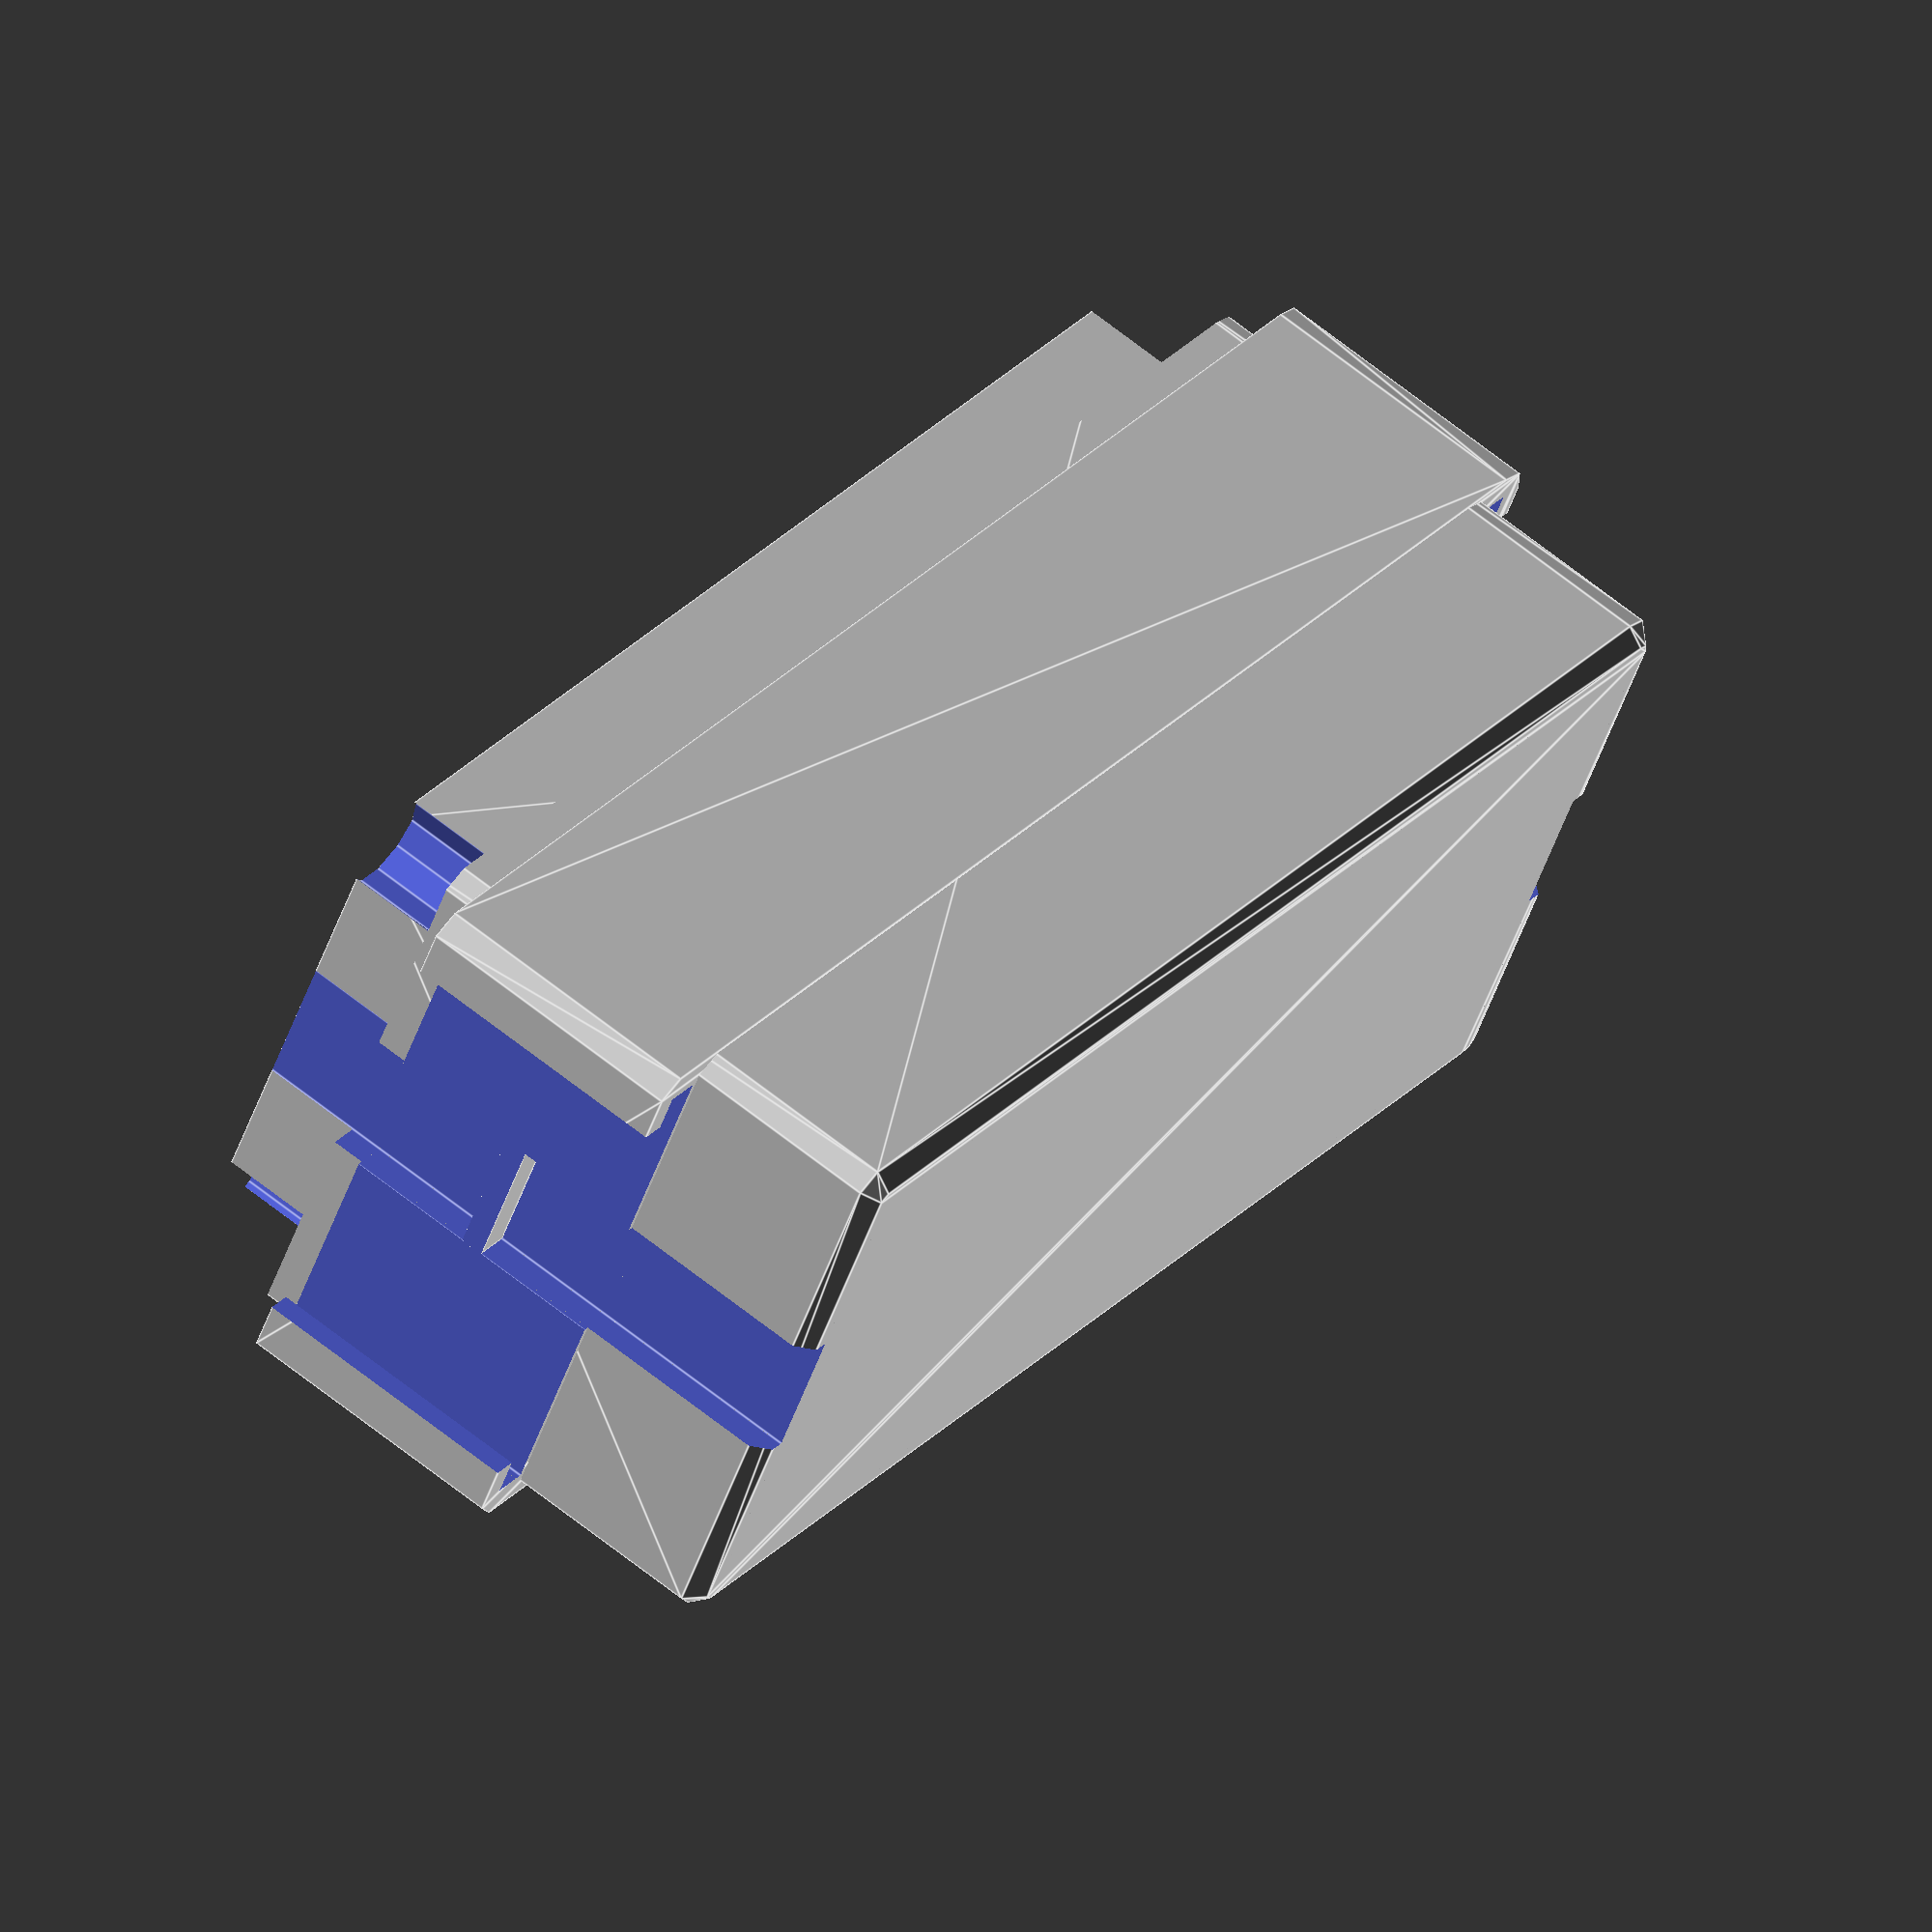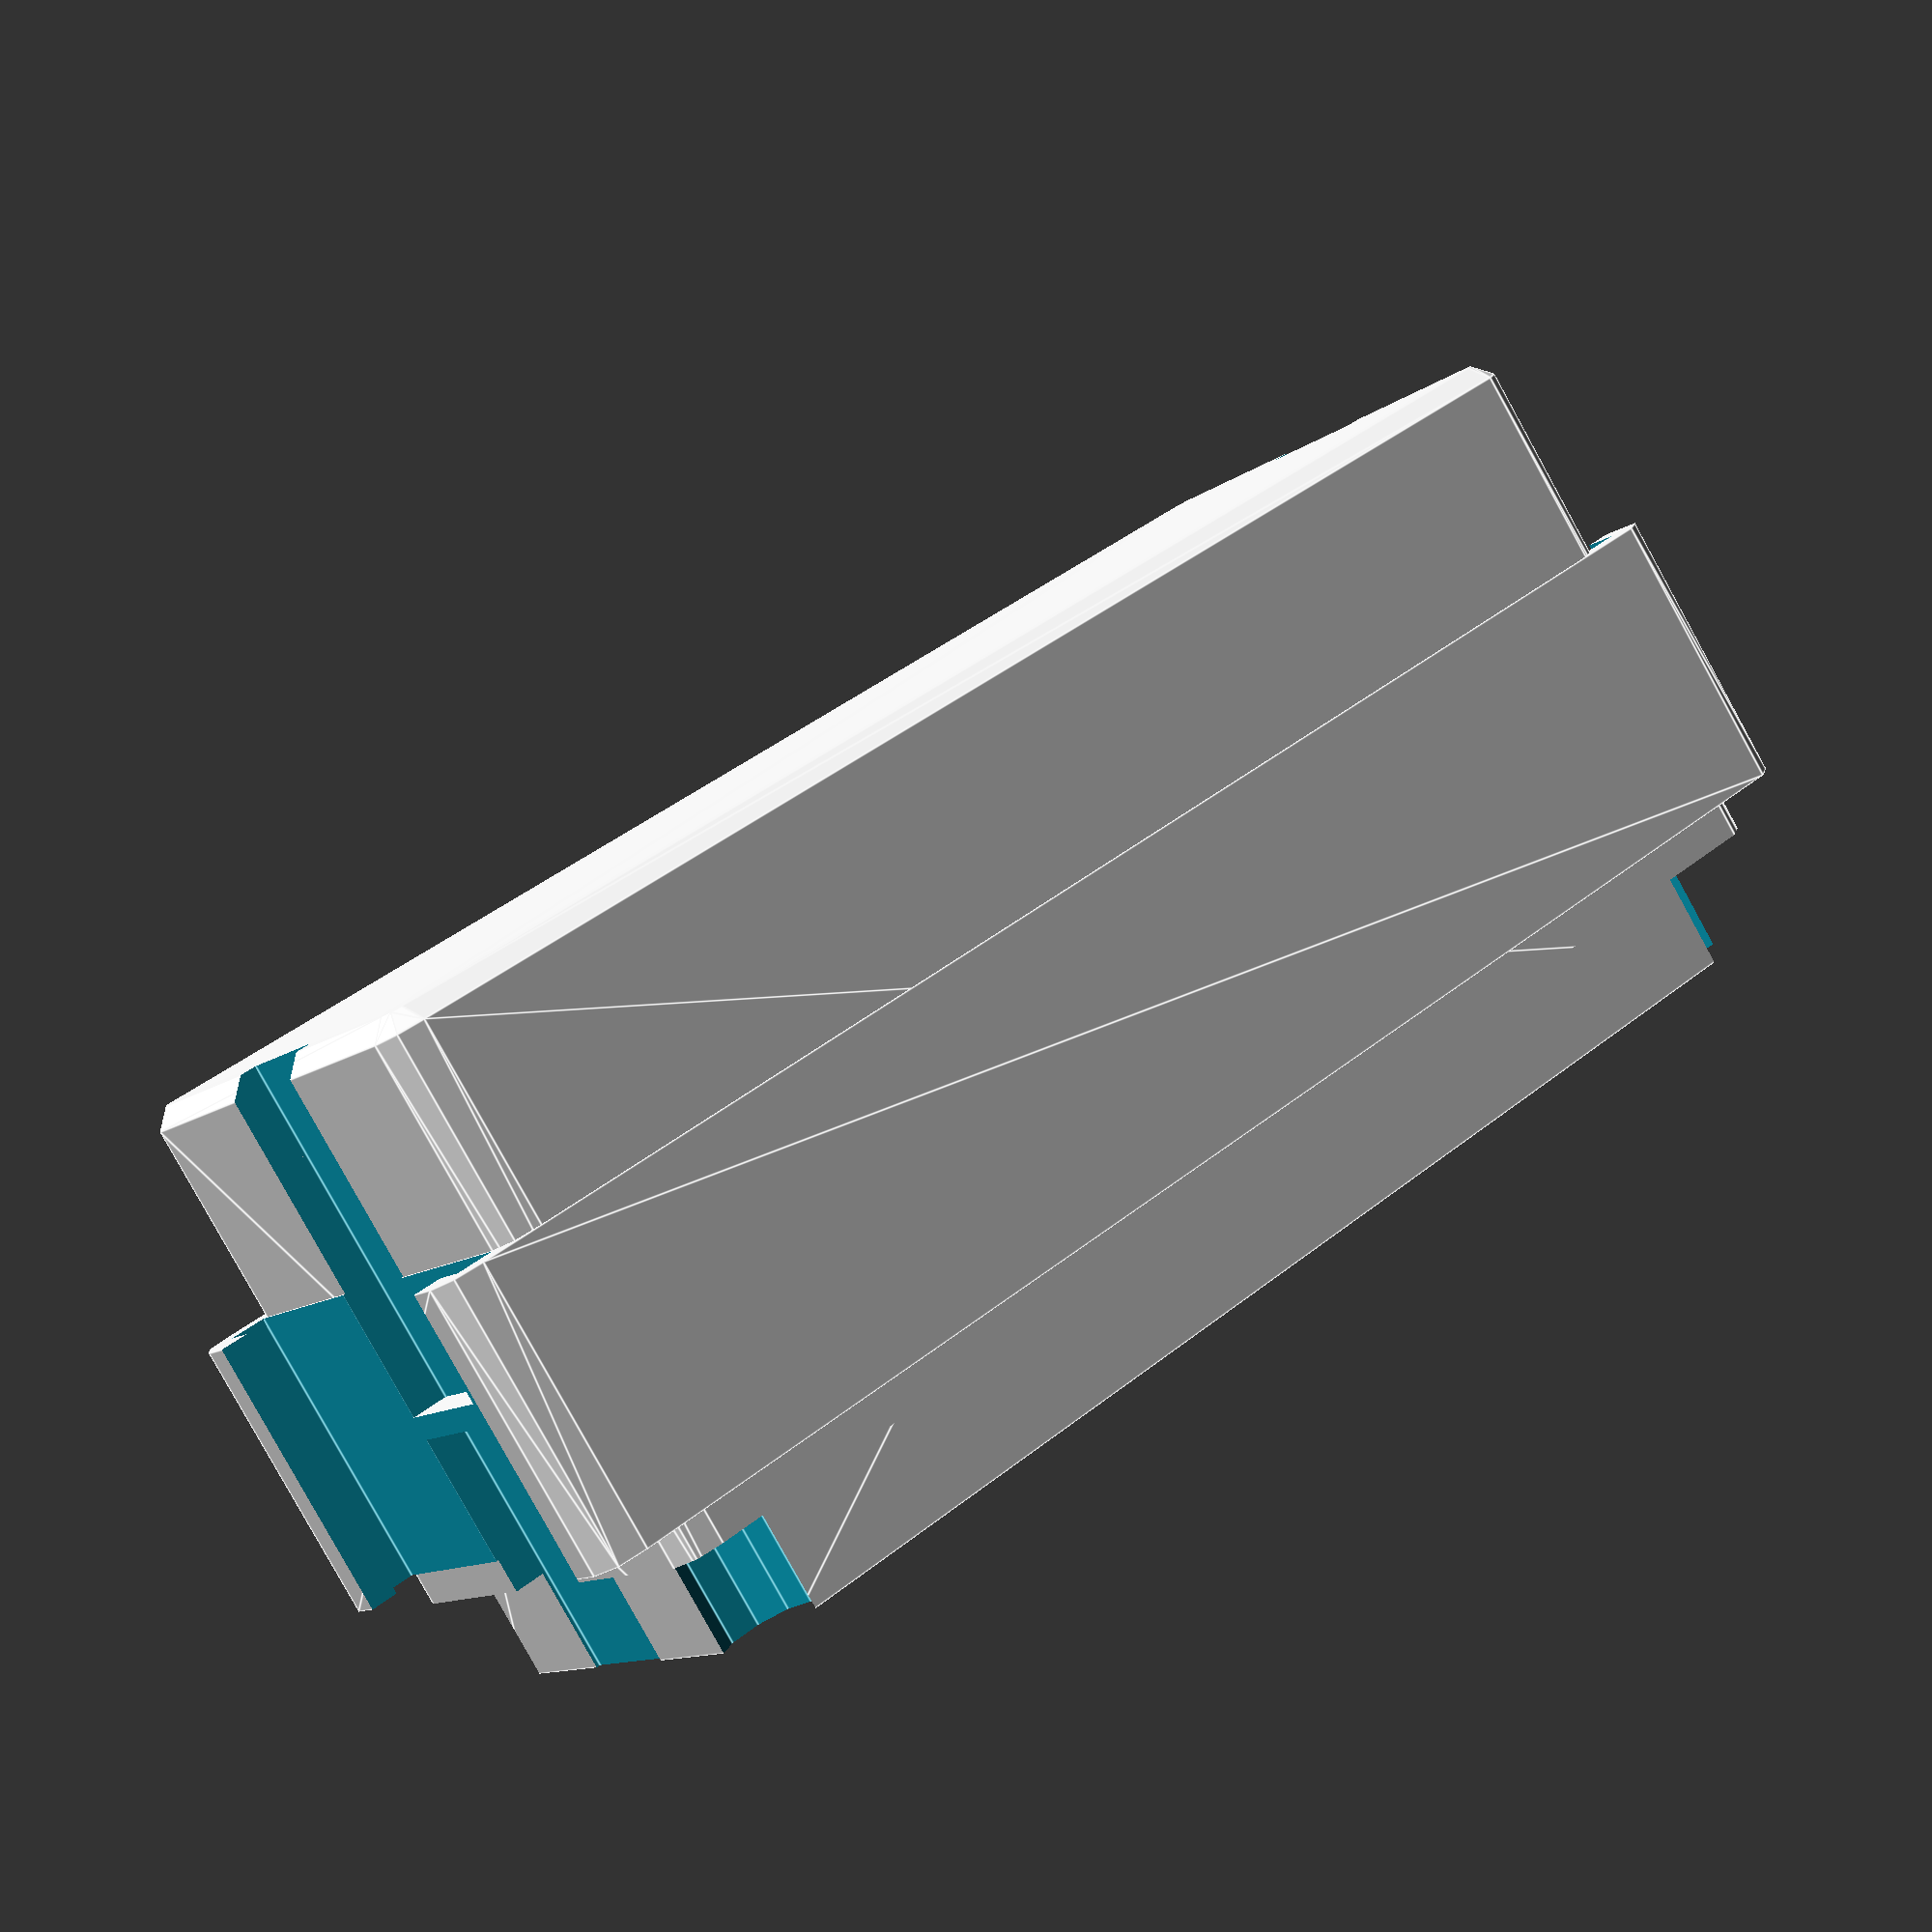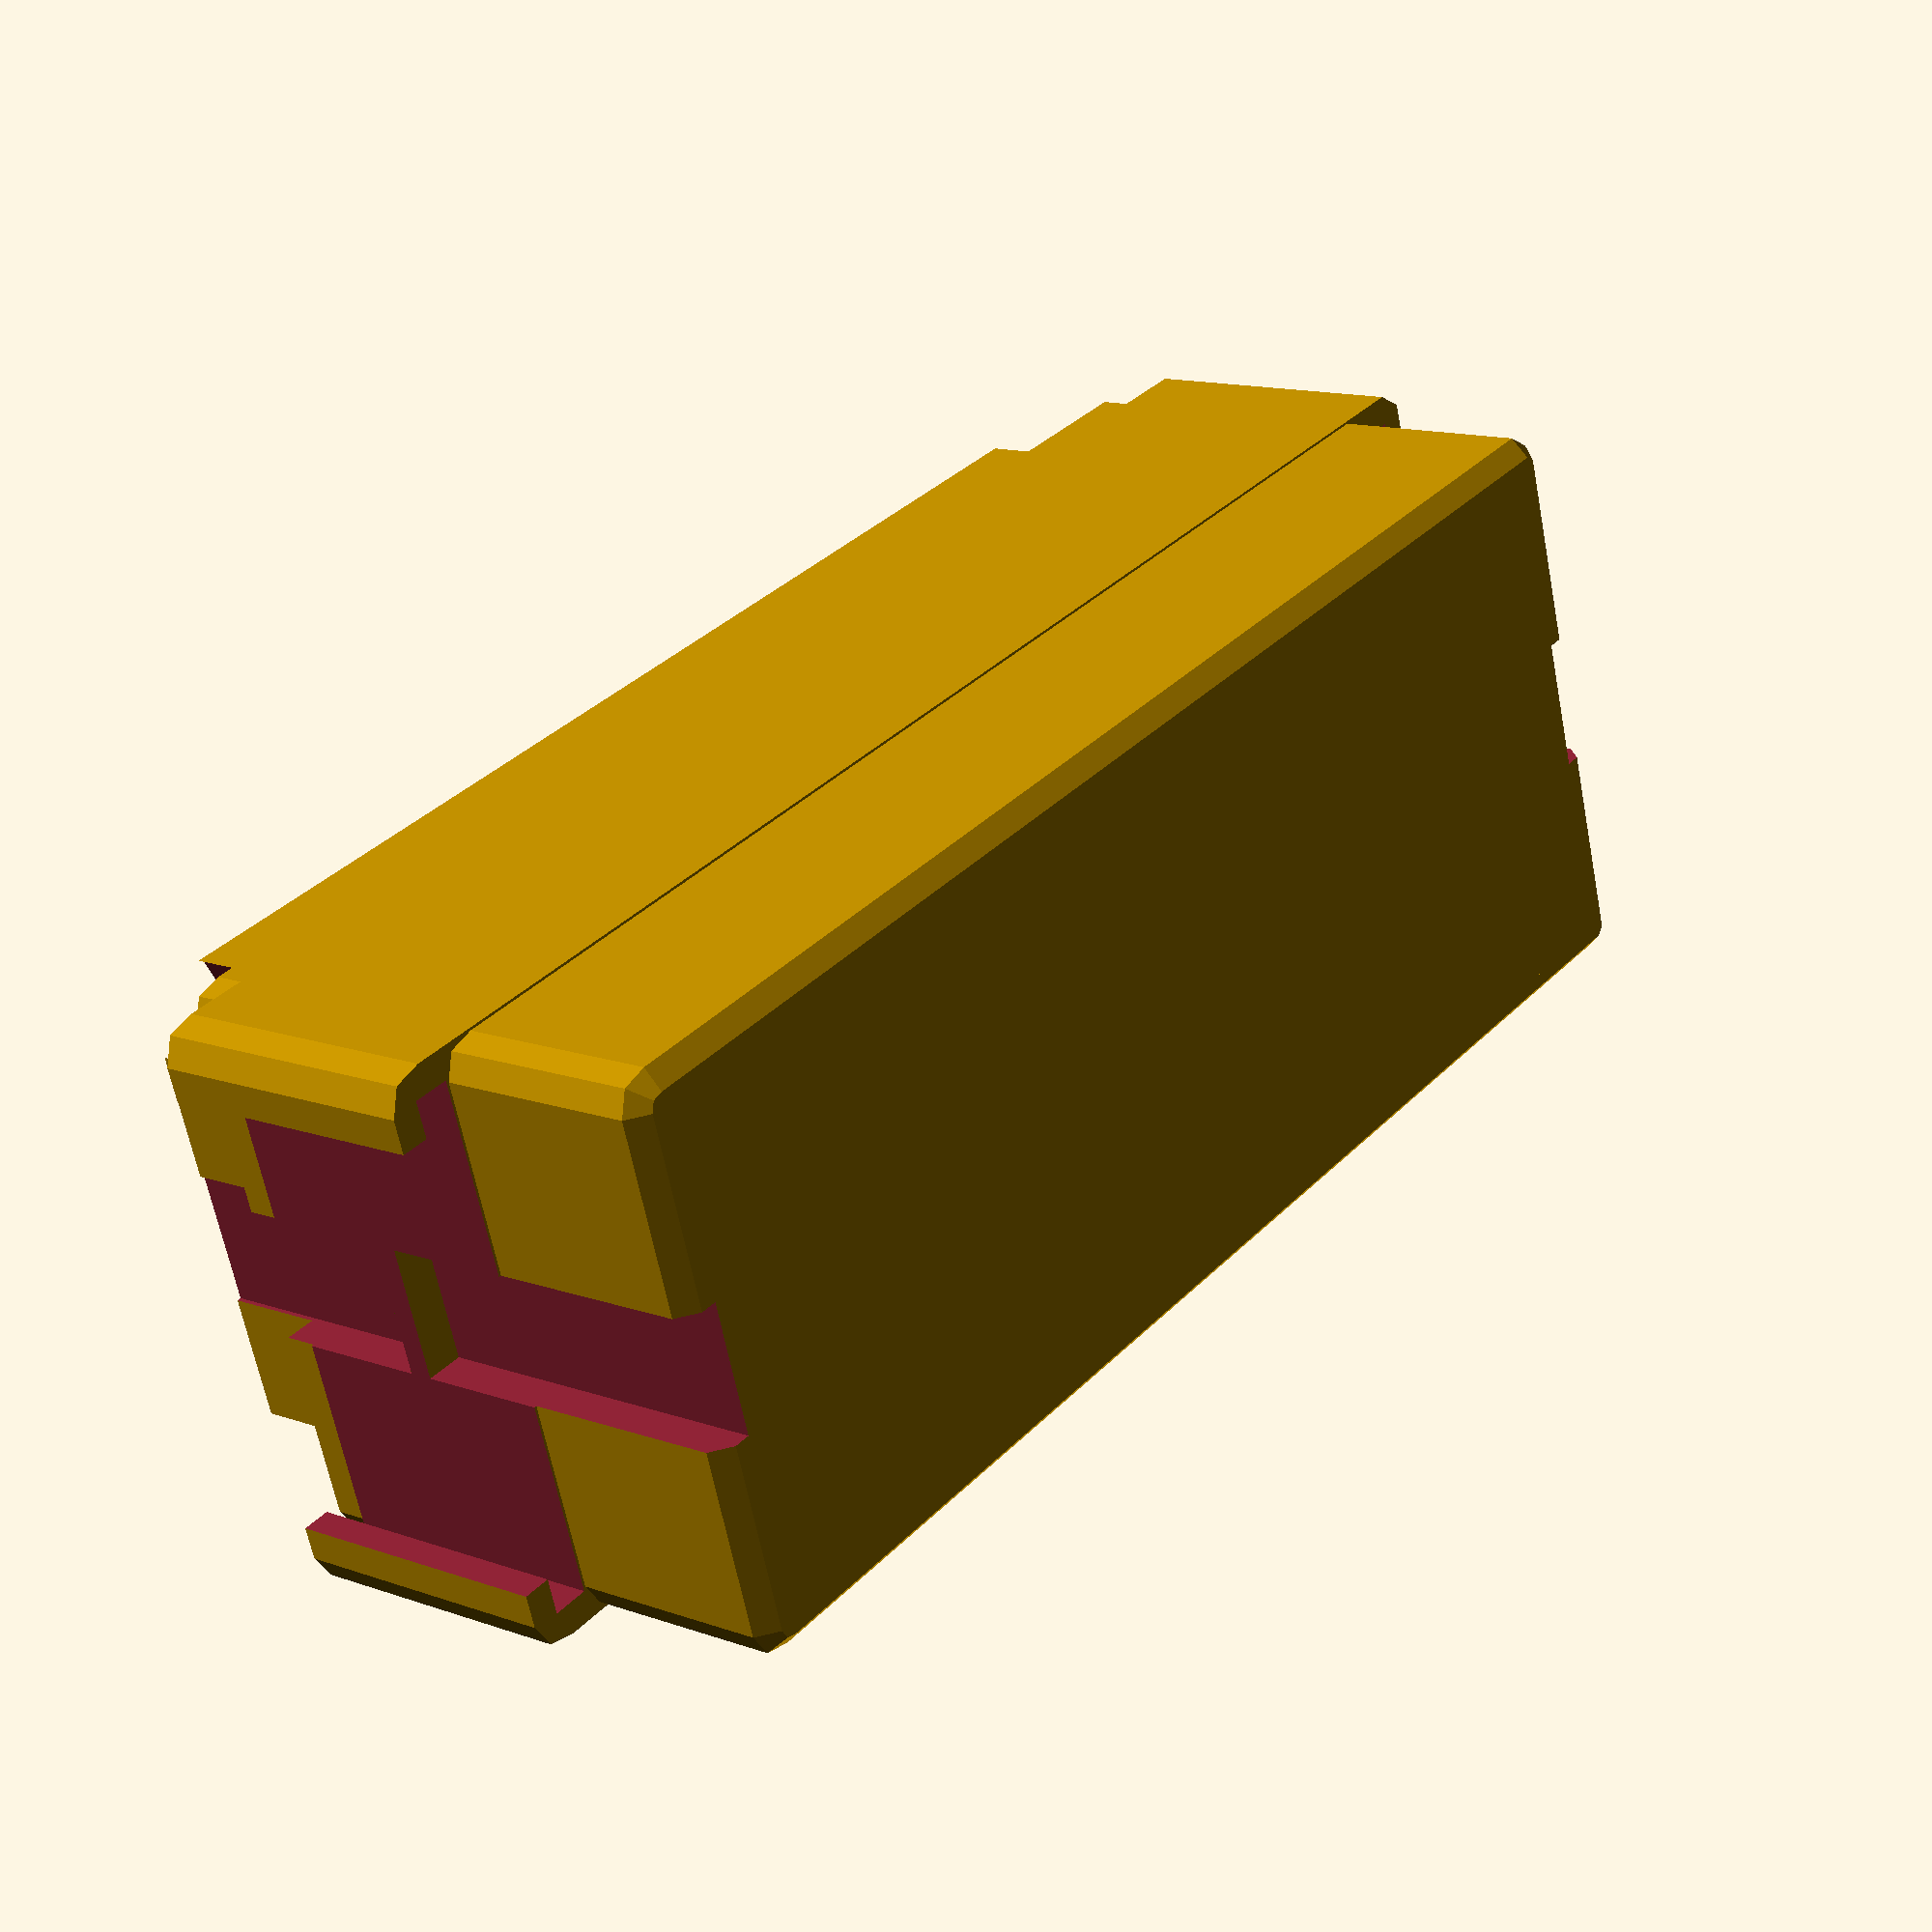
<openscad>
/*********************************************************************
 *                                                                   *
 *                     Auto-Electrical Modules                       *
 *                     =======================                       *
 *                                                                   *
 * Author: Steve Morgan                                              *
 * Project Source: https://github.com/smorgo/Auto-Electrical-Modules *
 *                                                                   *
 * License: Creative Commons - Attribution - Non Commercial          *
 *                                                                   *
 * 3D printable designs for a suite of modular components to create  *
 * auto-electrical installations.                                    *
 *                                                                   *
 * The printable components in this project are intended to be       *
 * compatible with the MTA Modular Fuse Holder System                *
* (http://www.mta.it/en/frames-modules). The MTA Modular Fuse Holder *
* System is available in the UK from such vendors as 12VoltPlanet    *
* and Polevolt.                                                      *
*                                                                    *
* For more detailed information, see the GitHub project (link above).*
*                                                                    *
**********************************************************************

// Quality setting. You might want to temporarily reduce this for testing
$fn = 30; 

/* This file can be used to generate a number of different components.
 * Set the switches to true or false to control which are generated 
 * and which are not. I recommend that, for generating an STL, you
 * only have one set to true at a time, as they aren't guaranteed
 * to lie in the same vertical plane, making printing difficult,
 * if not impossible. */
 
 /* [Select Demo mode or Printable Parts] */
 // Set to true to see an 'assembly' of parts
demo = 0; // [0:false, 1:true]

/* [Parts to Generate] */
// Set to true to generate an enclosure lid
make_lid = 0; // [0:false, 1:true]             
// Set to true to generate an enclosure (without the lid)
make_body = 1; // [0:false, 1:true]
// Set to true to generate a mounting bracket (set number_of_ways, too)
make_mount = 0; // [0:false, 1:true]           
// Number of 'modules' wide to make the mounting bracket (when make_mount=true)
number_of_ways = 3;           
// Set to true to generate a locking piece for the mounting brackets
make_lock = 0; // [0:false, 1:true]            
// Set to true to generate a spacer that fits under an MTA 2-way bracket to allow surface mounting. Note that brackets made using make_mount=true don't need this spacer
make_standoff = 0; // [0:false, 1:true]
// Set to true to generate a PCB holder. Note that this is specific to my application. You'll want to modify the pcb_insert() module to make your own
make_insert = 0; // [0:false, 1:true]
// Puts a row of four holes in an enclosure. Specific to my application
include_wire_holes = 0; // [0:false, 1:true]

// Some commonly used settings
// Sets the overall height of the enclosure (when make_body=true)
module_height = 40;           
// How much space to allow under the enclosure (with the generated brackets. Adjust for the MTA ones)
module_under_clearance = 2;   
// Depth of the enclosure lid (when make_body=true or make_lid=true)
lid_depth = 9;                
// Overall height of the standoff (when make_standoff=true). Add 2mm to the amount you want to raise the MTA bracket
standoff_height = 12;         

/*===============================================================*/

/*************************************************************
 *                                                           *
 * Some useful notes                                         *
 *                                                           *
 * The enclosure and lid are designed to use M2 countersunk  *
 * machine screws for fixing and M2 heat inserts in the body *
 * of the enclosure, inserted with a hot soldering iron.     *
 * If you want to do something different, you may need to    *
 * change some of the screw-related settings.                *
 *                                                           *
 *************************************************************/
body_screw_diameter = 2.6; // Hole in the enclosure for the heat insert. This should probably be a bit bigger, but it's worked for me.
lid_screw_diameter = 2.2; // Allow a little clearance.
lid_screw_head_diameter = 3.6;
lid_screw_head_depth = 2;
lid_screw_recess = 0.5;

/* You probably don't need to change these settings, as they're tested for compatibility with
 * the MTA modular system. */
/* [Hidden] */
module_width = 34.9;
module_inner_length = 84.1;
module_outer_length = 91.9;
module_radius = 2;
slide_depth = 16.8;
slide_notch_thickness = 2.2;
slide_notch_wall_width = 1.8;
slide_radius = 2;
slide_width = 4;
lock_channel_width = 8;
lock_height = 8.4; // relative to slide
lock_thickness = 1.4;
lock_depth = 2.2;
lid_clearance = 1;
lid_wall_thickness = 2;
lid_inner_radius = 2;
internal_width = 30;
internal_length = 78;
mount_width = 39.6;
mount_height = 32;
mount_length = 10;
mount_radius = 3;
mount_wall_thickness = 2;
mount_clip_body_width = 24.4;
mount_clip_body_thickness = 2.1;
mount_clip_front_width = 30.8;
mount_clip_front_thickness = 1.6;
mount_slot_width = 10.4;
fixing_outer_diameter = 10;
fixing_inner_diameter = 4;
fixing_depth = 4;

module_z_offset = (mount_height - module_height)/-2 + (slide_depth - mount_height)/2 + module_under_clearance;
lid_z_offset = (module_z_offset + module_height/2 - lid_depth);

if(demo) {
    demo(2);
} else {
    main();
}

module demo(num=3) {
    make_boxes(num);
    make_mounts(num);
    make_locks(num);
    make_standoffs();
    translate([0,(num-1) * (mount_width - mount_wall_thickness),0]) {
        rotate([0,0,180]) {
            make_mounts(num);
            make_locks(num);
        }
        translate([0,0,-10]) {
            pcb_insert(true);
        }
    }
}

module main() {

    if(make_body) {
        body();
    }
    
    if(make_lid) {
        translate([0,80,0]) {
            difference() {
                lid();
                lid_screws();
            }
        }
    }

    if(make_mount) {
        translate([80,0,0]) {
            difference() {
                for(i=[0:number_of_ways -1]) {
                    translate([0,i * (mount_width - mount_wall_thickness),0]) {
                        mount();
                    }
                }
                if(number_of_ways > 1) {
                    for(i=[1:number_of_ways -1]) {
                        translate([-6,(i - 0.5) * (mount_width - mount_wall_thickness),0]) {
                            cube([4,mount_wall_thickness + 1,mount_height +1], center=true);
                        }
                    }
                }
            }
            mount_fixings();
        }
    }

    if(make_lock) {
        translate([-50,-100,0]) {
            rotate([90,0,0]) slide_lock();
        }
    }
    
    if(make_insert) {
        translate([20,-50,-20]) {
            pcb_insert();
        }
    }
    
    if(make_standoff) {
        translate([120,0,0]) {
            standoff();
        }
    }
}

/************************************************
 *                                              *
 * The implementations. In general, don't mess  *
 * with these (with the exception of pcb_insert *
 * and wire_holes, if you need to).             *
 *                                              *
 ************************************************/
module body() {

    difference() {
        union() {
            roundedcube([module_outer_length, module_width, slide_depth], center=true, radius=slide_radius, apply_to="z");
            translate([0,0,module_z_offset]) {
                roundedcube([module_inner_length, module_width, module_height], center=true, radius=module_radius);
            }
        }
        slots();
        locks();
        translate([0,0,module_height/2 + module_z_offset]) rotate([180,0,0]) lid(depth = lid_depth-lid_clearance,clearance = 0.2);
        translate([0,0,lid_wall_thickness + module_z_offset]) {
            cube([internal_length, internal_width - 10, module_height], center=true);
            cube([internal_length - 10, internal_width, module_height], center=true);
        }
        body_screws();
        if(include_wire_holes) {
            wire_holes();
        }
    }
}

module body_screw() {
    translate([module_inner_length/2 - 4, module_width/2 - 4,(lid_depth+lid_clearance)/2+module_z_offset]) {
        cylinder(h = module_height, d = body_screw_diameter, center=true);
    }
}

module body_screws() {
    body_screw();
    rotate([0,0,180]) body_screw();
    mirror([1,0,0]) body_screw();
    mirror([1,0,0]) rotate([0,0,180]) body_screw();
}

module lid(depth = lid_depth, clearance = 0) {
    
    mirror([0,0,1]) {
        translate([0,0,-module_height/2]) {
            difference() {
                translate([0,0,clearance/2]) {
                    roundedcube([module_inner_length + clearance, module_width + clearance, module_height + clearance], center=true, radius=slide_radius);
                }
                translate([0,0,-depth]) {
                    cube([module_inner_length+1, module_width+1, module_height], center=true);
                }
                translate([0,0,-lid_wall_thickness]) {
                    roundedcube([module_inner_length - 2 * lid_wall_thickness, module_width - 2 * lid_wall_thickness, module_height], center=true, radius=lid_inner_radius, apply_to="z");
                }
            }
        }
        lid_posts(depth,clearance);
    }
}

module lid_post(depth,clearance) {
    translate([module_inner_length/2 - 4, module_width/2 - 4,-depth/2]) {
        cylinder(h = depth, d = 6 - clearance, center=true);
    }
}

module lid_posts(depth,clearance) {
    lid_post(depth,clearance);
    rotate([0,0,180]) lid_post(depth,clearance);
    mirror([1,0,0]) lid_post(depth,clearance);
    mirror([1,0,0]) rotate([0,0,180]) lid_post(depth,clearance);
}

module lid_screw() {
    translate([module_inner_length/2 - 4, module_width/2 - 4, -0.6]) {
        mirror([0,0,1]) {
            screw_countersunk(l = lid_depth+0.2,dh=lid_screw_head_diameter,lh=lid_screw_head_depth,ds=lid_screw_diameter,recess=lid_screw_recess);
        }
    }
}

module lid_screws() {
    lid_screw();
    rotate([0,0,180]) lid_screw();
    mirror([1,0,0]) lid_screw();
    mirror([1,0,0]) rotate([0,0,180]) lid_screw();
}

module lock() {
    translate([(module_inner_length - lock_depth)/2,0,0]) {
        difference() {
            translate([0,0,module_z_offset]) cube([lock_depth + 0.1,lock_channel_width, module_height+1], center=true);
            cube([lock_depth + 0.1, lock_channel_width + 0.1, lock_thickness], center=true);
        }
    }
}

module locks() {
    lock();
    rotate([0,0,180]) {
        lock();
    }
}

module make_box() {
    body();
    
    difference() {
        lid(depth = lid_depth-lid_clearance, clearance = 0.2);
        lid_screws();
    }
}

module make_boxes(num) {

    translate([0,0,(mount_height-slide_depth)/2]) {
        for(i=[0:num -1]) {
            translate([0,i * (mount_width - mount_wall_thickness),0]) {
                make_box();
            }
        }

        for(i=[0:num -1]) {
            translate([0,i * (mount_width - mount_wall_thickness),0]) {
                lid_offset = (i == num-1) ? 15:0;
                translate([0,0,lid_z_offset+lid_offset+lid_depth/2+3.2]) {
                    rotate([180,0,0]) {
                        difference() {
                            lid();
                            lid_screws();
                        }
                    }
                }
            }
        }
    }
}

module make_locks(num) {

    translate([module_inner_length/2,0,0]) {
        for(i=[0:num -1]) {
            translate([0,i * (mount_width - mount_wall_thickness),0]) {
                slide_lock();
            }
        }
    }
}

module make_mounts(num) {

    translate([module_inner_length/2 + 1,0,0]) {
        difference() {
            union() {
                for(i=[0:num -1]) {
                    translate([0,i * (mount_width - mount_wall_thickness),0]) {
                        mount();
                    }
                }   
                mount_fixings(num);
            }
        
            if(number_of_ways > 1) {
                for(i=[1:num -1]) {
                    translate([-6,(i - 0.5) * (mount_width - mount_wall_thickness),0]) {
                        cube([4,mount_wall_thickness + 1,mount_height +1], center=true);
                    }
                }
            }
        }
    }
}
    
module make_standoffs() {
    translate([0,-60,-10]) {
        rotate([0,0,90]) standoff(2);
        translate([-20,0,0]) rotate([0,0,-90]) standoff(2);
    }
}

module mount() {
    
    difference() {
        union() {
            difference() {
                roundedcube([mount_length, mount_width, mount_height], center=true, radius=mount_radius, apply_to="z");
                translate([-mount_wall_thickness,0,mount_height-slide_depth]) {
                    roundedcube([mount_length, mount_width - 2 * mount_wall_thickness, mount_height+1], center=true, radius=slide_radius, apply_to="z");
                }
                translate([-mount_wall_thickness-mount_clip_body_thickness-mount_clip_front_thickness,0,0]) {
                    cube([mount_length, mount_width - 2 * mount_wall_thickness, mount_height+1], center=true);
                }
            }

            translate([(mount_length-mount_clip_body_thickness)/2-mount_wall_thickness,0,0]) {
                cube([mount_clip_body_thickness + 0.6,mount_clip_body_width,mount_height], center=true);
                translate([-mount_clip_body_thickness,0,0]) {
                    cube([mount_clip_front_thickness,mount_clip_front_width,mount_height], center=true);
                }
            }
        }
        
        slide_lock(0.4);

        translate([mount_length/2-mount_wall_thickness-2,0,0]) {
            cube([2,6.4,mount_height - 4 * mount_wall_thickness], center=true);
        }

    }
}

module mount_fixing() {
    difference() {
        hull() {
            translate([4,0,5-mount_height/2]) {
                cube([0.5,20,10],center=true);
            }
            translate([12,0,(fixing_depth-mount_height)/2]) {
                cylinder(d = fixing_outer_diameter, h = fixing_depth, center=true);
            }
        }
        // `This cutout prevents the foot from overlapping the lock recess
        translate([4,0,-mount_height/2]) cube([4,6.4,4], center=true);
        translate([12,0,(fixing_depth-mount_height)/2]) {
            translate([0,0,fixing_depth+10]) {
                cylinder(d = fixing_outer_diameter, h = fixing_depth+20, center=true);
            }
                cylinder(d = fixing_inner_diameter, h = fixing_depth+0.1, center=true);
        }
    }
}

module mount_fixings(num = number_of_ways) {
    mount_fixing();
    if(num > 2) {
        offset = (num -1) * (mount_width - mount_wall_thickness);
        translate([0,offset,0]) {
            mount_fixing();
        }
    }
}

module pcb_insert(show_pcb = false) {
    clearance = 0.4;
    l = internal_length - clearance;
    w = internal_width - clearance;
    h = 2;
    pcb_l = 41.3;
    pcb_w = 19.3;
    pcb_h = 32.1;
    rla_l = 13.2;
    rla_w = 14.2;
    rla_h = 7;
    
    ox = 27.6;
    oy = 31.3;
    
    difference() {
        union() {
            cube([l, w - 10 - clearance, h], center=true);
            cube([l - 10, w, h], center=true);
        }
        cube([l - 6, w - 16 , h * 1.1], center=true);
        cube([l - 16, w - 6, h * 1.1], center=true);
    }
    cube([3,w,h], center=true);
    translate([-l/4,0,0]) cube([3,w,h], center=true);
    translate([l/4,0,0]) cube([3,w,h], center=true);
    translate([-l/8,-pcb_w/2+3,0]) cube([l/4,6,h], center=true);
    translate([-l/2+pcb_l+1,0,h/2]) cube([2,w,4], center=true);
    translate([-l/2+5,-pcb_w/2-3,-1]) {
        difference() {
            cube([pcb_l-5,3,pcb_h+h]);
            translate([pcb_l-ox,0,oy+h/2]) {
                rotate([90,0,0]) {              
                    cylinder(d=2,h=10, center=true);
                }
            }
        }
    }
    
    translate([-l/2+24,-pcb_w/2+3,0]) {
        cube([9,3,h+5]);
    }
    
    translate([-l/2+pcb_l+rla_l/2+2,0,rla_h/2]) {
        difference() {
            cube([rla_l+4,rla_w+4,rla_h+2], center=true);
            translate([0,0,2]) {
                cube([rla_l, rla_w, rla_h], center=true);
            }
        }
    }
    
    if(show_pcb) {
        /* PCB Placeholder */
        color("green",0.5) {
            translate([-l/2,-pcb_w/2,h/2]) {
                cube([pcb_l,pcb_w,pcb_h]);
            }
        }
    }
}

module slide_lock(clearance=0) {
    cube([2,6 + clearance,mount_height+0.02], center=true);
    translate([2.1,0,mount_height/2-1+0.04]) {
        cube([6,6 + clearance,2.08 + clearance/2], center=true);
    }
    translate([2.1,0,-mount_height/2+1-0.04]) { 
        cube([6,6 + clearance,2.08 + clearance/2], center=true);
    }
    translate([-1,-3,(mount_height - slide_depth)/2+3.5]) {
        rotate([-90,0,90]) {
            prism(6,2.5,1.2);
        }
    }
    translate([-1,3,(mount_height - slide_depth)/2-3.5]) {
        rotate([-90,180,90]) {
            prism(6,2.5,1.3);
        }
    }
}

module slot() {
    translate([module_inner_length/2 + slide_notch_thickness/2,0]) {
        cube([slide_notch_thickness, module_width - 2 * slide_notch_wall_width, slide_depth + 0.2], center=true);
        translate([(module_outer_length - module_inner_length)/2+0.1,0,0]) {
            cube([module_outer_length - module_inner_length,module_width - 2 * slide_width,slide_depth + 0.2], center=true);
        }
    }
}

module slots() {
    slot();
    rotate([0,0,180]) {
        slot();
    }
}

module standoff(ways = number_of_ways, h = standoff_height) {
    l1 = ways * mount_width - mount_wall_thickness + 0.5;
    l2 = l1 + 2 * mount_wall_thickness;
    w = 12 + 2 * mount_wall_thickness;

    difference() {
        lozenge([l2,w,h]);
        translate([0,-1,h-2]) {
            lozenge([l1,10,h]);
            cube([25,w+1,h], center=true);
            translate([23.3,0,0]) cube([6,w+1,h], center=true);
            translate([-23.3,0,0]) cube([6,w+1,h], center=true);
        }
        translate([0,w/2,0]) {
            cube([l2+1,w,h+1], center=true);
        }
    }
    
    translate([0,0,-1]) {
        difference() {
            hull() {
                translate([5,-12 - w/2,0]) {
                    cylinder(r=5,h=h-2,center=true);
                }
                translate([-5, -12 - w/2,0]) {
                    cylinder(r=5,h=h-2,center=true);
                }
                translate([0,-w/2,0]) {
                    cube([25,1,h-2], center=true);
                }
            }
            translate([0,-8 - w/2,0]) {
                cylinder(d=7,h=h,center=true);
            }
        }
    }
}

module wire_holes() {
    translate([-3,20,-15]) {
        rotate([90,0,0]) {
            cylinder(d=4,h=50,center=true);
        }
    }
    translate([-9,20,-15]) {
        rotate([90,0,0]) {
            cylinder(d=4,h=50,center=true);
        }
    }
    translate([-15,20,-15]) {
        rotate([90,0,0]) {
            cylinder(d=4,h=50,center=true);
        }
    }
    translate([-21,20,-15]) {
        rotate([90,0,0]) {
            cylinder(d=4,h=50,center=true);
        }
    }
    
}

/************************************************
 *                                              *
 * Utility functions                            *
 *                                              *
 ************************************************/

module lozenge(size=[0,0,0]) {
	size = (size[0] == undef) ? [size, size, size] : size;

    l = size[0];
    w = size[1];
    h = size[2];
    
    translate([-(l-w)/2,0,0]) {
        cylinder(d=w,h=h,center=true);
    }
    translate([(l-w)/2,0,0]) {
        cylinder(d=w,h=h,center=true);
    }
    cube([l-w,w,h], center=true);
}

module prism(l, w, h){
    polyhedron(
        points=[[0,0,0], [l,0,0], [l,w,0], [0,w,0], [0,w,h], [l,w,h]],
        faces=[[0,1,2,3],[5,4,3,2],[0,4,5,1],[0,3,4],[5,2,1]]
    );
}

// The roundedcube function, shamelessy lifted from:
// https://danielupshaw.com/openscad-rounded-corners/
module roundedcube(size = [1, 1, 1], center = false, radius = 0.5, apply_to = "all") {
	// If single value, convert to [x, y, z] vector
	size = (size[0] == undef) ? [size, size, size] : size;

	translate_min = radius;
	translate_xmax = size[0] - radius;
	translate_ymax = size[1] - radius;
	translate_zmax = size[2] - radius;

	diameter = radius * 2;

	module build_point(type = "sphere", rotate = [0, 0, 0]) {
		if (type == "sphere") {
			sphere(r = radius);
		} else if (type == "cylinder") {
			rotate(a = rotate)
			cylinder(h = diameter, r = radius, center = true);
		}
	}

	obj_translate = (center == false) ?
		[0, 0, 0] : [
			-(size[0] / 2),
			-(size[1] / 2),
			-(size[2] / 2)
		];

	translate(v = obj_translate) {
		hull() {
			for (translate_x = [translate_min, translate_xmax]) {
				x_at = (translate_x == translate_min) ? "min" : "max";
				for (translate_y = [translate_min, translate_ymax]) {
					y_at = (translate_y == translate_min) ? "min" : "max";
					for (translate_z = [translate_min, translate_zmax]) {
						z_at = (translate_z == translate_min) ? "min" : "max";

						translate(v = [translate_x, translate_y, translate_z])
						if (
							(apply_to == "all") ||
							(apply_to == "xmin" && x_at == "min") || (apply_to == "xmax" && x_at == "max") ||
							(apply_to == "ymin" && y_at == "min") || (apply_to == "ymax" && y_at == "max") ||
							(apply_to == "zmin" && z_at == "min") || (apply_to == "zmax" && z_at == "max")
						) {
							build_point("sphere");
						} else {
							rotate = 
								(apply_to == "xmin" || apply_to == "xmax" || apply_to == "x") ? [0, 90, 0] : (
								(apply_to == "ymin" || apply_to == "ymax" || apply_to == "y") ? [90, 90, 0] :
								[0, 0, 0]
							);
							build_point("cylinder", rotate);
						}
					}
				}
			}
		}
	}
}

// Initially taken from:
// https://gist.github.com/Stemer114/af8ef63b8d10287c825f
// However, I tweaked it slightly to allow for a counterbore.
module screw_countersunk(
        l=20,   //length
        dh = 6,   //head dia
        lh = 3,   //head length
        ds = 3.2,  //shaft dia
        recess = 0
        )
{
    rotate([180,0,0])
    union() {
        if(recess > 0) {
            cylinder(h=recess, d=dh);
        }
        translate([0,0,recess]) {
            cylinder(h=lh, r1=dh/2, r2=ds/2);
            cylinder(h=l, d=ds);
        }
    }
}



</openscad>
<views>
elev=115.0 azim=329.6 roll=51.0 proj=o view=edges
elev=263.1 azim=214.2 roll=331.1 proj=p view=edges
elev=167.0 azim=197.3 roll=50.7 proj=p view=wireframe
</views>
